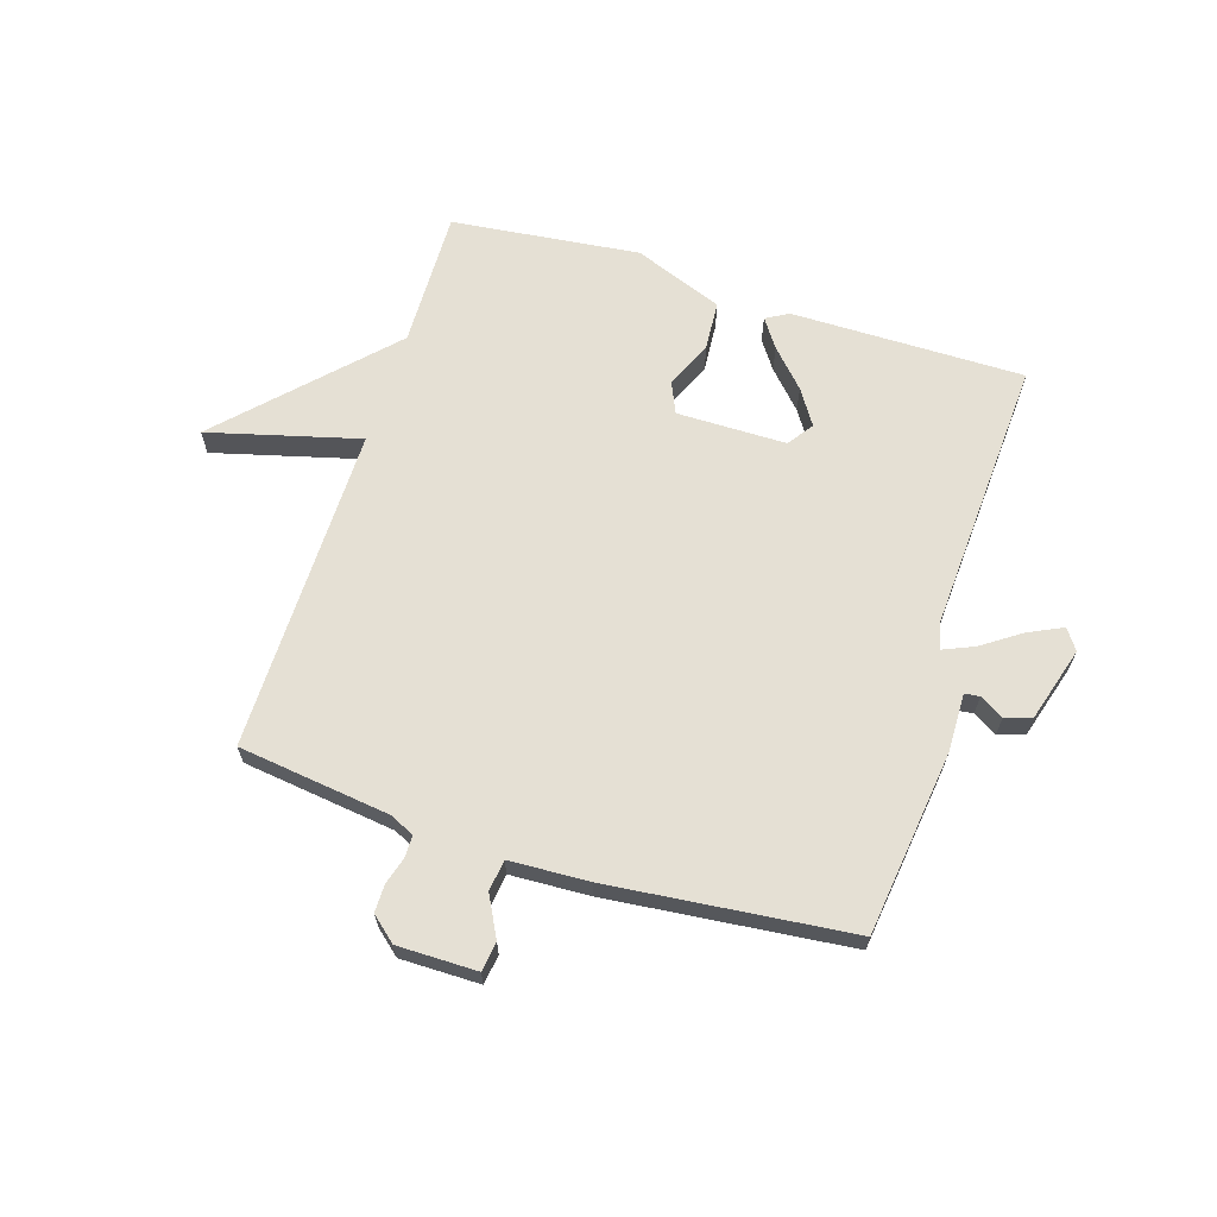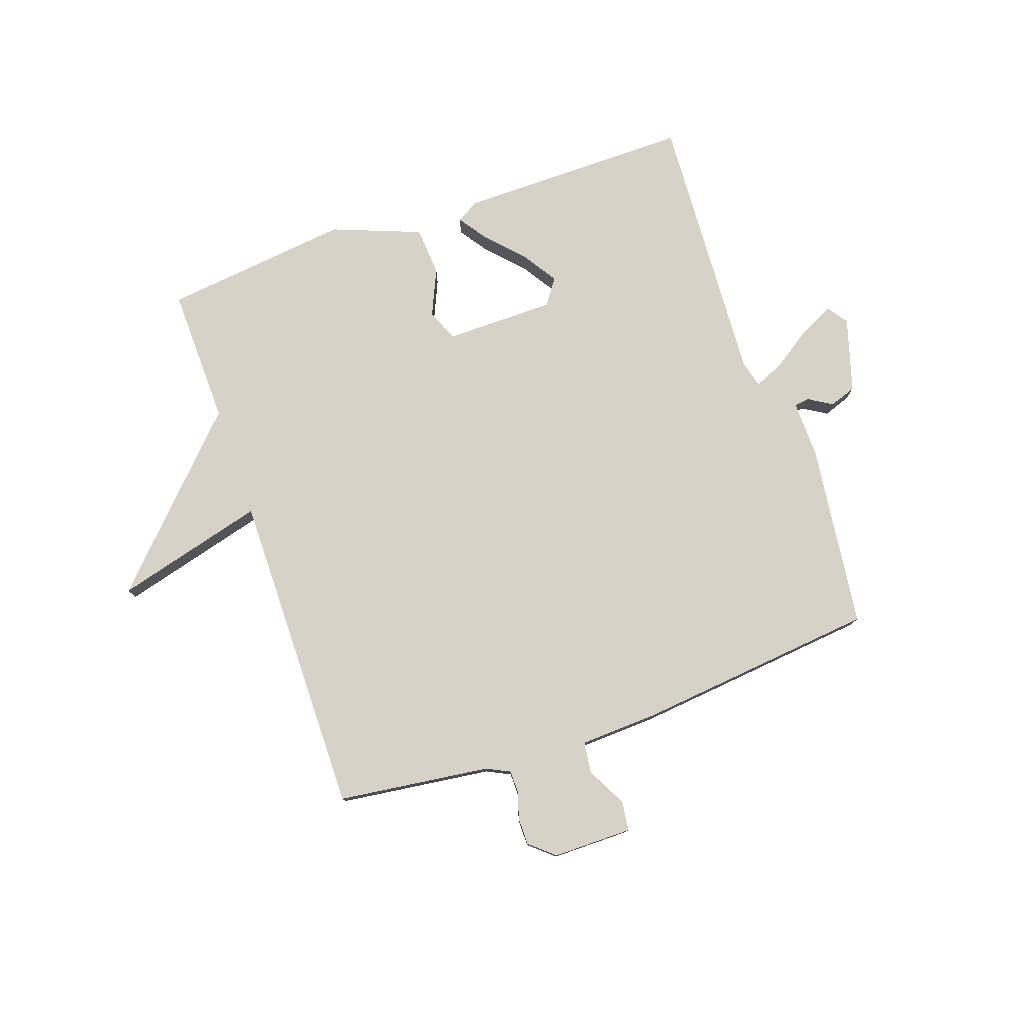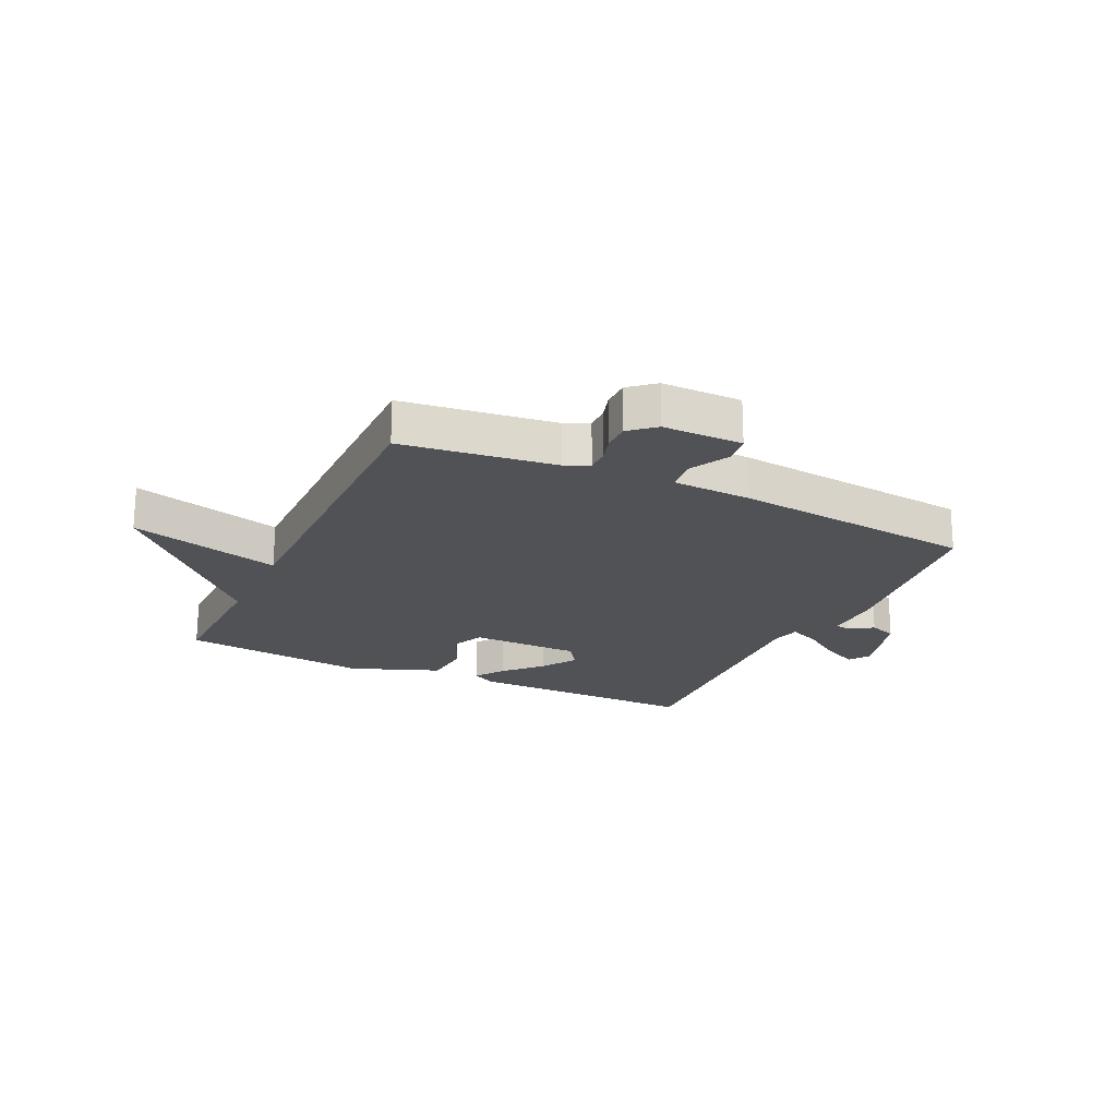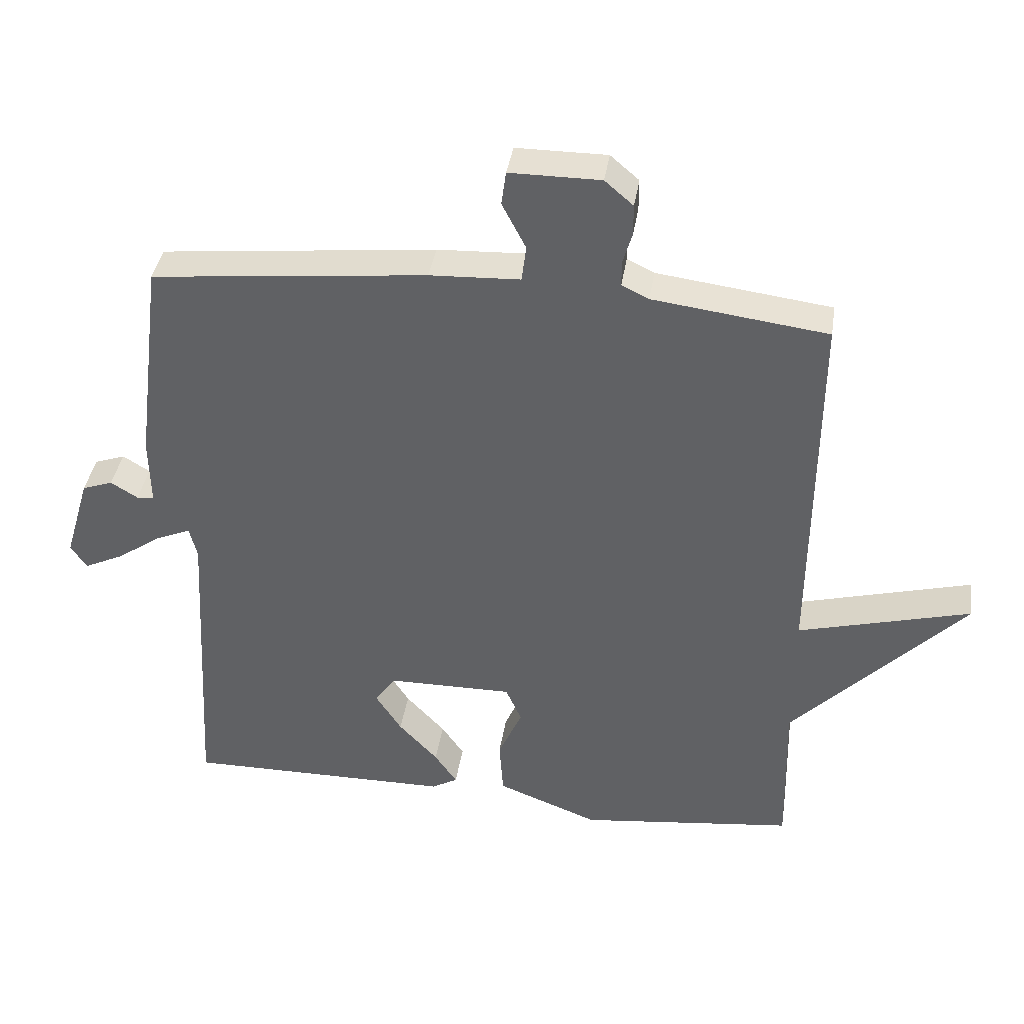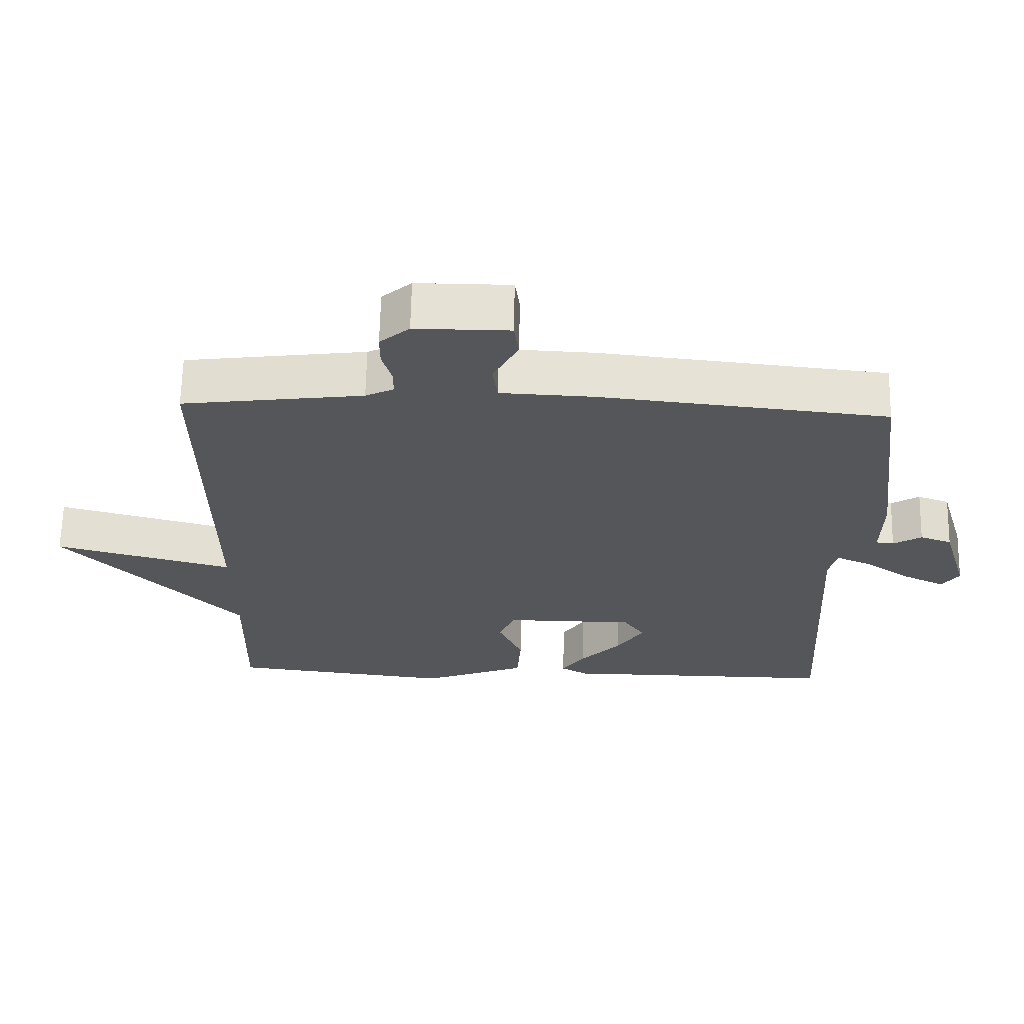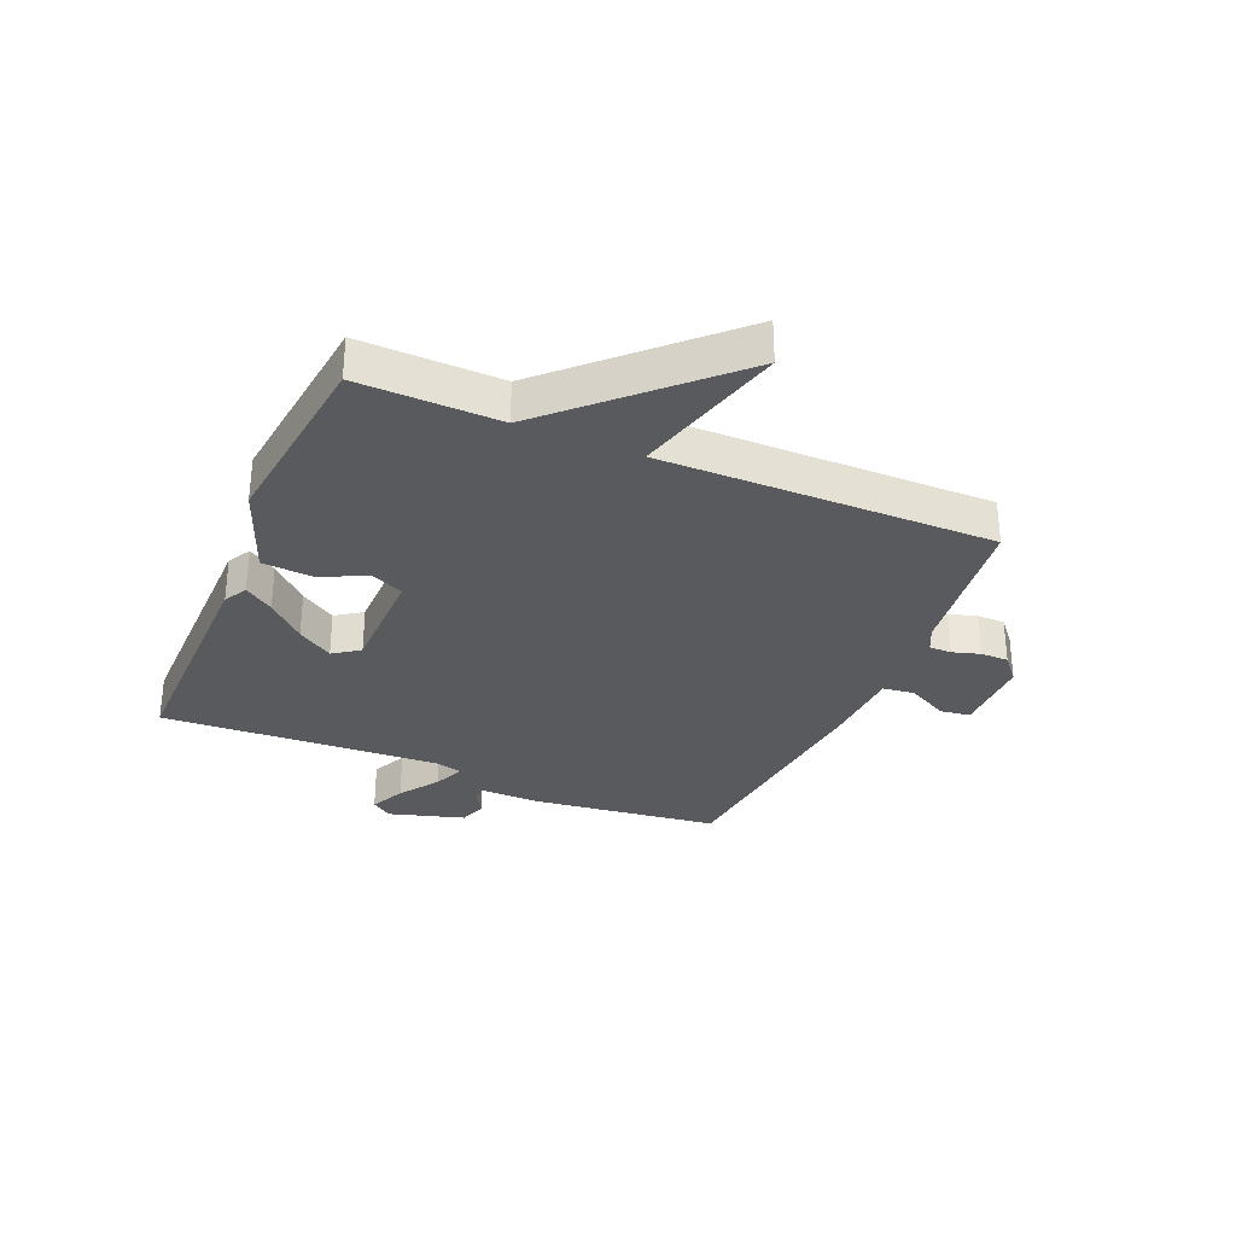
<metadata>
{"format":"obj","ext":"obj","renderer":"f3d","projection":"perspective","resolution":1024,"background":"white","views":[{"elev":65.4,"azim":17.5,"up":"+Y"},{"elev":78.3,"azim":-19.2,"up":"+Y"},{"elev":-20.9,"azim":-25.4,"up":"+Y"},{"elev":38.5,"azim":-171.3,"up":"+Z"},{"elev":64.5,"azim":1.2,"up":"+Z"},{"elev":-31.3,"azim":-113.1,"up":"+Y"}]}
</metadata>
<code>
v 0.5 0.07 -0.5
v 0.098 0.07 -0.498
v 0.059 0.07 -0.476
v 0.093 0.07 -0.427
v 0.152 0.07 -0.364
v 0.191 0.07 -0.304
v 0.16 0.07 -0.26
v -0.029 0.07 -0.259
v -0.053 0.07 -0.313
v -0.017 0.07 -0.394
v -0.023 0.07 -0.478
v -0.176 0.07 -0.537
v -0.5 0.07 -0.5
v -0.495 0.07 -0.262
v -0.755 0.07 0.007
v -0.495 0.07 -0.062
v -0.5 0.07 0.5
v -0.237 0.07 0.534
v -0.196 0.07 0.554
v -0.196 0.07 0.592
v -0.21 0.07 0.639
v -0.21 0.07 0.686
v -0.167 0.07 0.723
v -0.03 0.07 0.723
v -0.023 0.07 0.672
v -0.059 0.07 0.603
v -0.052 0.07 0.549
v 0.084 0.07 0.543
v 0.5 0.07 0.5
v 0.54 0.07 0.182
v 0.538 0.07 0.081
v 0.564 0.07 0.078
v 0.605 0.07 0.103
v 0.651 0.07 0.087
v 0.689 0.07 -0.041
v 0.664 0.07 -0.076
v 0.605 0.07 -0.048
v 0.538 0.07 -0.002
v 0.486 0.07 0.02
v 0.474 0.07 -0.027
v 0.5 0 -0.5
v 0.098 0 -0.498
v 0.059 0 -0.476
v 0.093 0 -0.427
v 0.152 0 -0.364
v 0.191 0 -0.304
v 0.16 0 -0.26
v -0.029 0 -0.259
v -0.053 0 -0.313
v -0.017 0 -0.394
v -0.023 0 -0.478
v -0.176 0 -0.537
v -0.5 0 -0.5
v -0.495 0 -0.262
v -0.755 0 0.007
v -0.495 0 -0.062
v -0.5 0 0.5
v -0.237 0 0.534
v -0.196 0 0.554
v -0.196 0 0.592
v -0.21 0 0.639
v -0.21 0 0.686
v -0.167 0 0.723
v -0.03 0 0.723
v -0.023 0 0.672
v -0.059 0 0.603
v -0.052 0 0.549
v 0.084 0 0.543
v 0.5 0 0.5
v 0.54 0 0.182
v 0.538 0 0.081
v 0.564 0 0.078
v 0.605 0 0.103
v 0.651 0 0.087
v 0.689 0 -0.041
v 0.664 0 -0.076
v 0.605 0 -0.048
v 0.538 0 -0.002
v 0.486 0 0.02
v 0.474 0 -0.027
f 36 37 38
f 35 36 38
f 34 35 38
f 33 34 38
f 32 33 38
f 31 32 38 39
f 30 31 39
f 29 30 39
f 28 29 39
f 27 28 39
f 24 25 26
f 23 24 26
f 22 23 26
f 21 22 26
f 20 21 26
f 19 20 26 27
f 27 39 40
f 19 27 40
f 18 19 40
f 14 15 16
f 12 13 14
f 11 12 14
f 10 11 14
f 9 10 14
f 8 9 14 16
f 17 18 40
f 16 17 40
f 8 16 40
f 7 8 40
f 3 4 5
f 2 3 5
f 1 2 5 6
f 1 6 7 40
f 78 77 76
f 78 76 75
f 78 75 74
f 78 74 73
f 78 73 72
f 79 78 72 71
f 79 71 70
f 79 70 69
f 79 69 68
f 79 68 67
f 66 65 64
f 66 64 63
f 66 63 62
f 66 62 61
f 66 61 60
f 67 66 60 59
f 80 79 67
f 80 67 59
f 80 59 58
f 56 55 54
f 54 53 52
f 54 52 51
f 54 51 50
f 54 50 49
f 56 54 49 48
f 80 58 57
f 80 57 56
f 80 56 48
f 80 48 47
f 45 44 43
f 45 43 42
f 46 45 42 41
f 80 47 46 41
f 1 41 42 2
f 2 42 43 3
f 3 43 44 4
f 4 44 45 5
f 5 45 46 6
f 6 46 47 7
f 7 47 48 8
f 8 48 49 9
f 9 49 50 10
f 10 50 51 11
f 11 51 52 12
f 12 52 53 13
f 13 53 54 14
f 14 54 55 15
f 15 55 56 16
f 16 56 57 17
f 17 57 58 18
f 18 58 59 19
f 19 59 60 20
f 20 60 61 21
f 21 61 62 22
f 22 62 63 23
f 23 63 64 24
f 24 64 65 25
f 25 65 66 26
f 26 66 67 27
f 27 67 68 28
f 28 68 69 29
f 29 69 70 30
f 30 70 71 31
f 31 71 72 32
f 32 72 73 33
f 33 73 74 34
f 34 74 75 35
f 35 75 76 36
f 36 76 77 37
f 37 77 78 38
f 38 78 79 39
f 39 79 80 40
f 40 80 41 1

</code>
